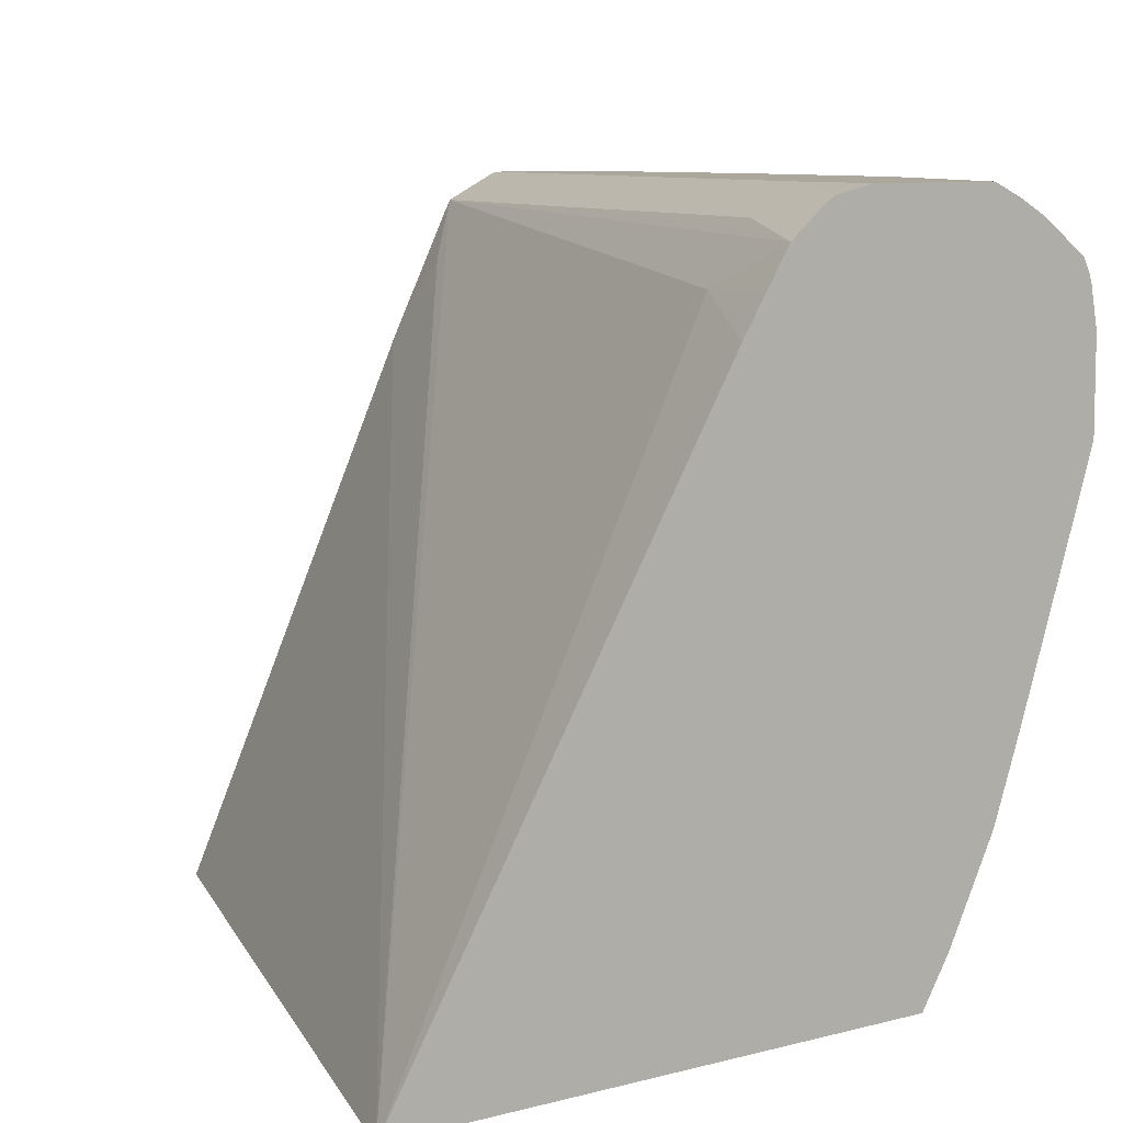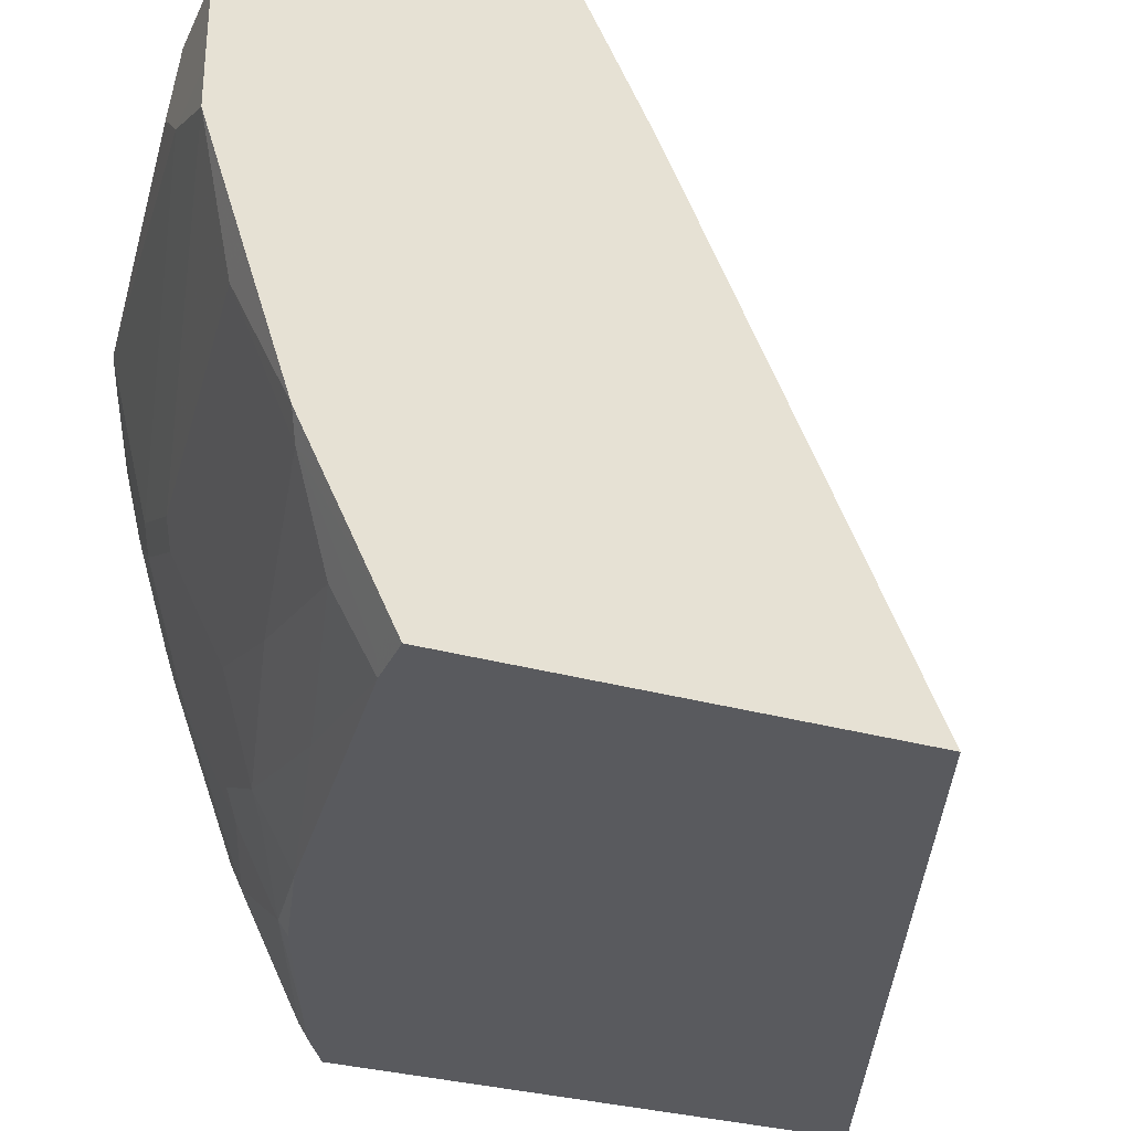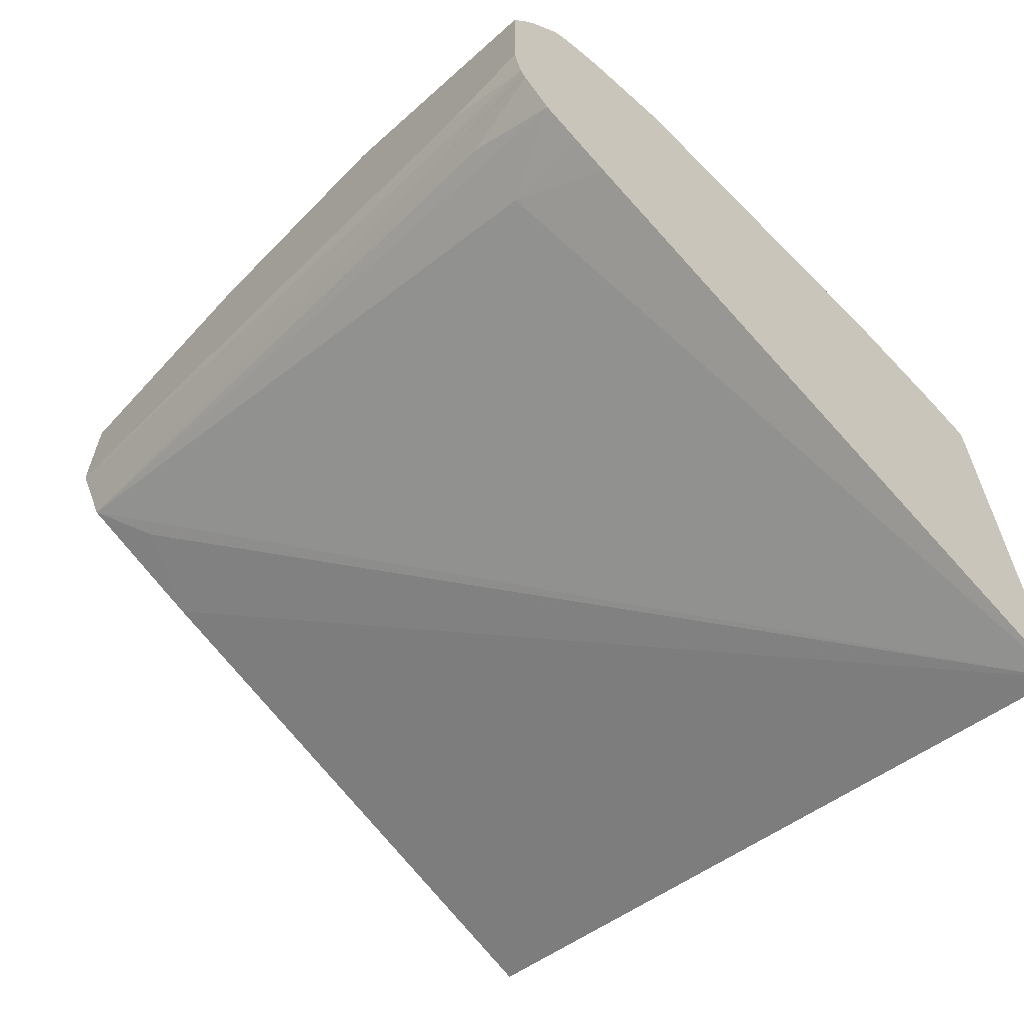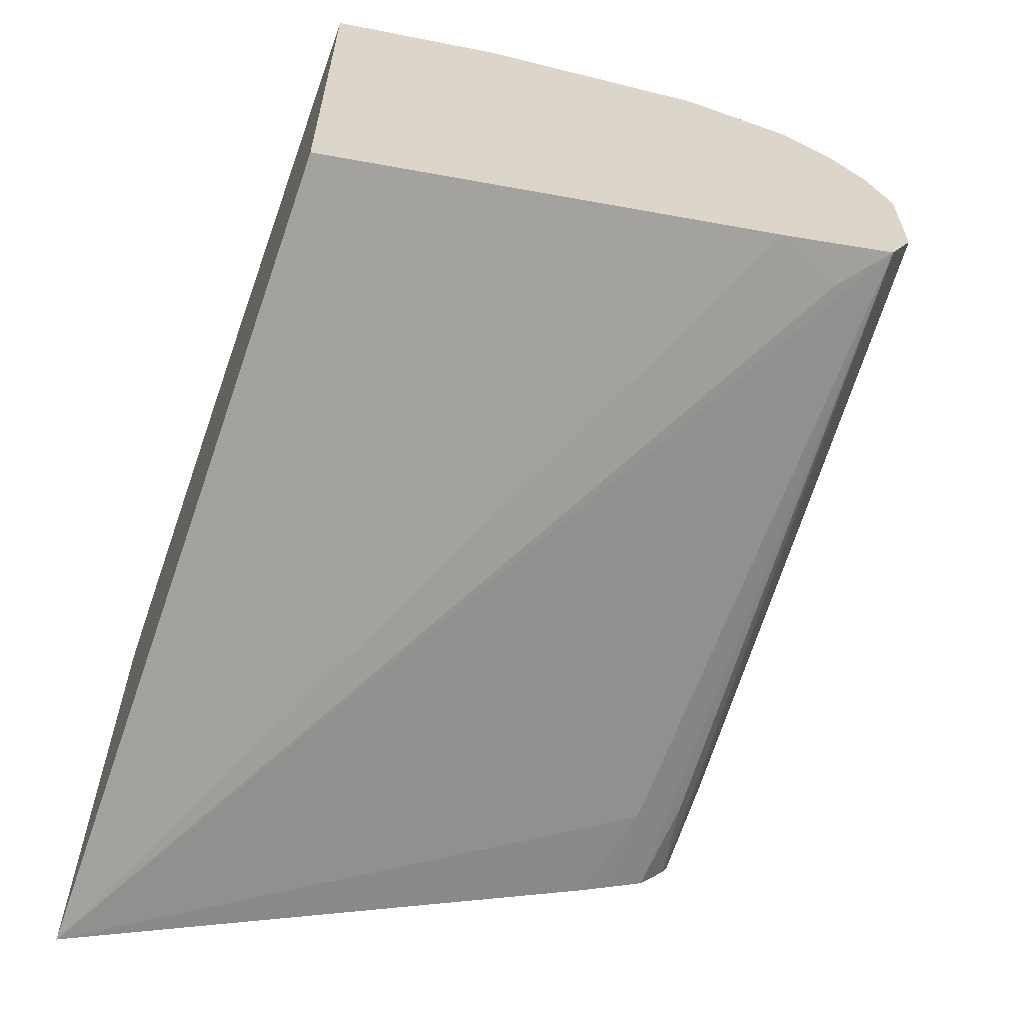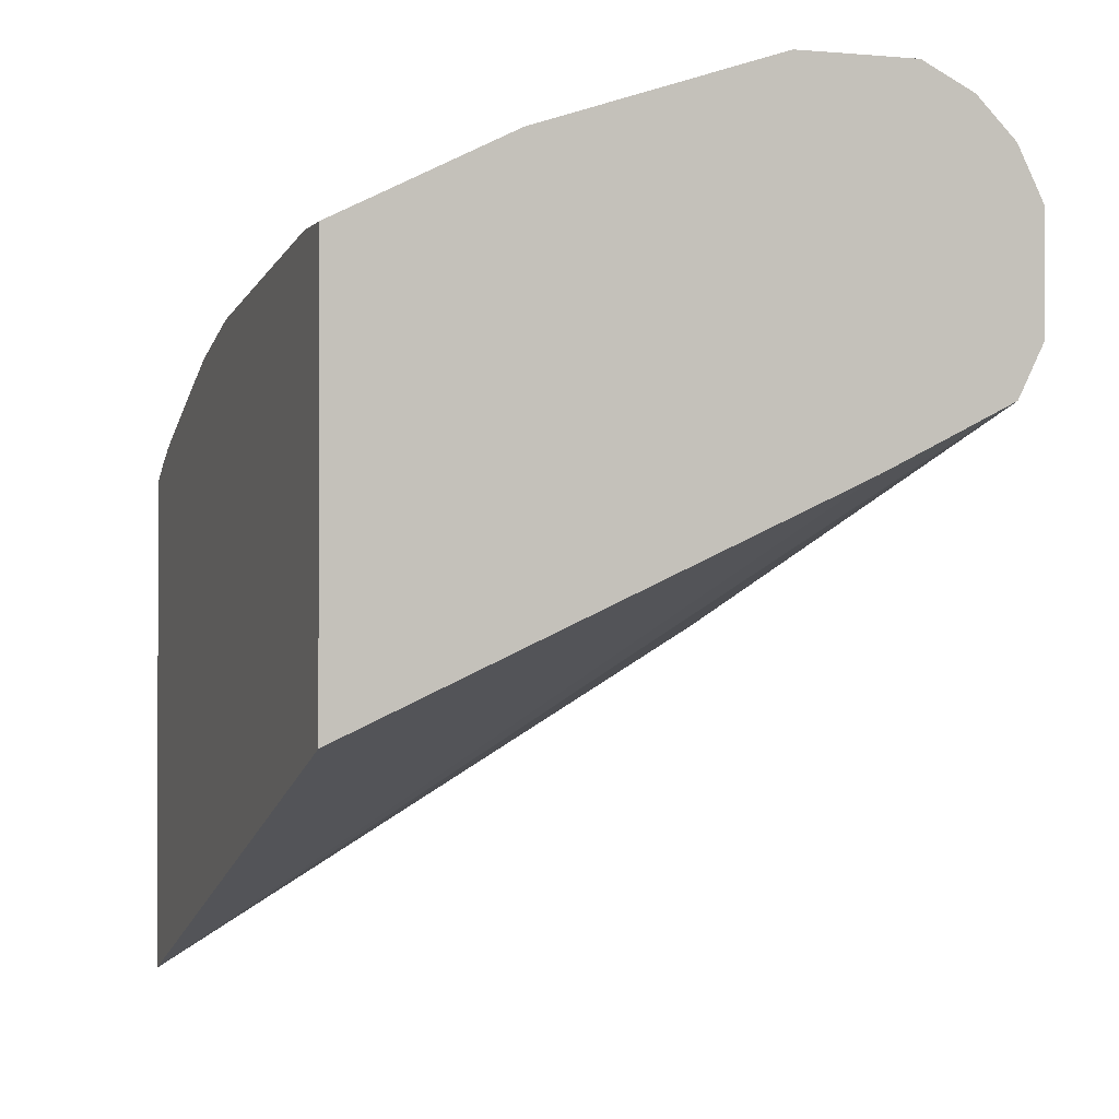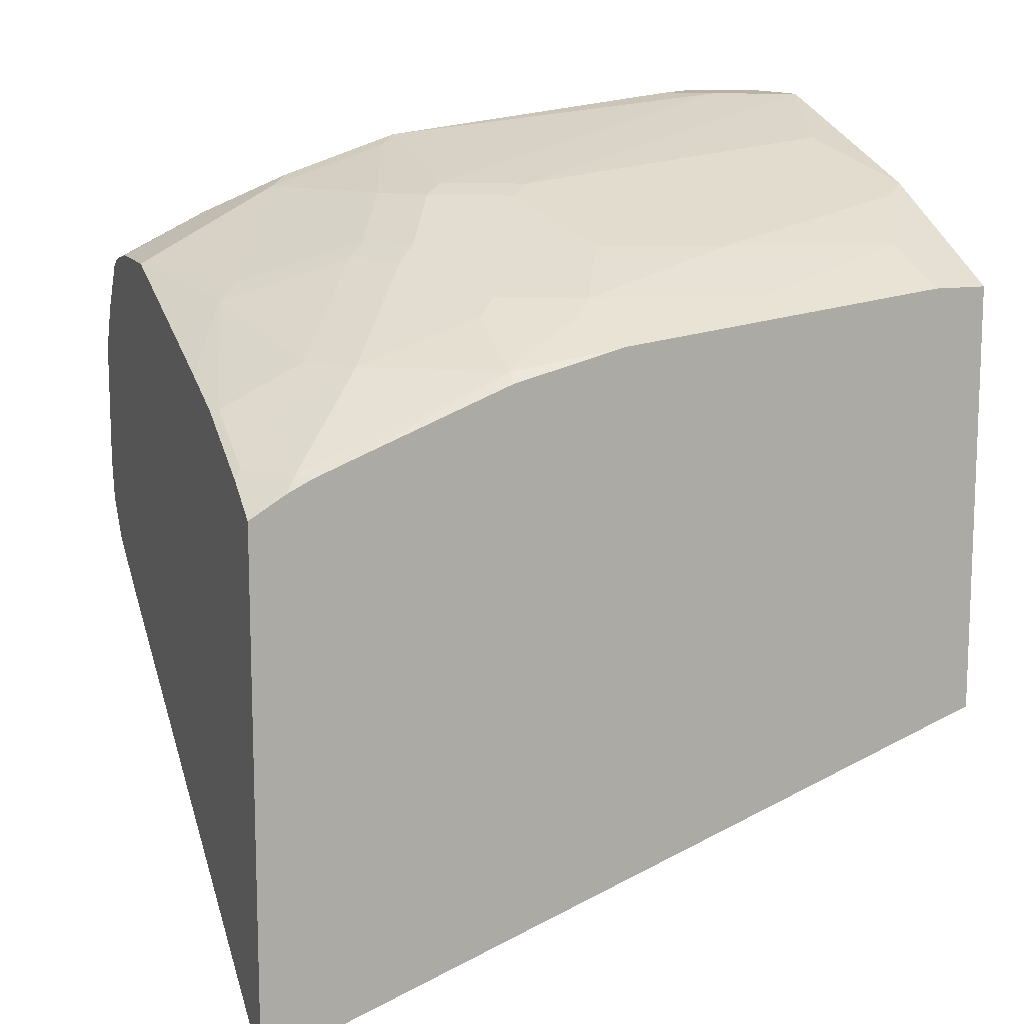
<metadata>
{"format":"obj","ext":"obj","renderer":"f3d","projection":"perspective","resolution":1024,"background":"white","views":[{"elev":8.3,"azim":-126.5,"up":"+Y"},{"elev":-31.4,"azim":68.3,"up":"+Y"},{"elev":-63.3,"azim":-132.2,"up":"+Z"},{"elev":-62.4,"azim":70.2,"up":"+Z"},{"elev":-1.0,"azim":71.2,"up":"+Z"},{"elev":12.4,"azim":-19.9,"up":"+Z"}]}
</metadata>
<code>
v -0.0001421 0.4234 0.8852
v -0.03851 0.4234 0.8852
v -0.0001421 0.3849 0.8852
v -0.0001421 0.449 0.8724
v -0.05774 0.4041 0.8852
v -0.03211 0.449 0.8724
v -0.0449 0.4362 0.8788
v -0.1988 0.4362 0.8596
v -0.1924 0.4234 0.866
v -0.03851 0.3849 0.8852
v -0.0001421 0.3655 0.8851
v -0.0001421 0.4683 0.8531
v -0.2117 0.4041 0.866
v -0.1091 0.4683 0.8531
v -0.1219 0.4554 0.8596
v -0.2165 0.433 0.8563
v -0.2141 0.4234 0.8611
v -0.2245 0.4683 0.8339
v -0.2373 0.4554 0.8403
v -0.2117 0.3271 0.8467
v -0.1732 0.3079 0.8467
v -0.01927 0.3079 0.866
v -0.0001421 0.3079 0.866
v -0.0001421 0.4747 0.8403
v -0.2213 0.3945 0.8611
v -0.2405 0.3367 0.8419
v -0.2213 0.3175 0.8419
v -0.2718 0.4234 0.8419
v -0.2694 0.4041 0.8467
v -0.279 0.3945 0.8419
v -0.1219 0.4747 0.8403
v -0.255 0.4522 0.8371
v -0.2526 0.4426 0.8419
v -0.2373 0.4747 0.821
v -0.255 0.4715 0.8179
v -0.3498 0.4522 0.7986
v -0.1828 0.2983 0.8419
v -0.1251 0.2791 0.8419
v -0.009656 0.2406 0.8419
v -0.0001421 0.25 0.8466
v -0.0001421 0.4809 0.8277
v -0.2598 0.2983 0.8227
v -0.3175 0.3175 0.8034
v -0.2405 0.2791 0.8227
v -0.2213 0.2213 0.8034
v -0.1636 0.2406 0.8227
v -0.3143 0.4362 0.821
v -0.3079 0.4234 0.8275
v -0.2951 0.4041 0.8339
v -0.3498 0.3815 0.8065
v -0.1155 0.4811 0.8275
v -0.2309 0.4811 0.8082
v -0.3498 0.4464 0.8015
v -0.3498 0.4811 0.7505
v -0.3143 0.4747 0.7826
v -0.3498 0.4683 0.7761
v -0.0001421 0.2246 0.8339
v -0.1059 0.2213 0.8227
v -0.02889 0.2021 0.8227
v -0.01927 0.1732 0.8082
v -0.0001421 0.1732 0.8082
v -0.0001421 0.4811 0.8275
v -0.2694 0.2887 0.8154
v -0.2502 0.2694 0.8154
v -0.3271 0.3079 0.7962
v -0.2309 0.2117 0.7962
v -0.2213 0.1828 0.7842
v -0.1828 0.2021 0.8034
v -0.3488 0.4426 0.8034
v -0.3498 0.4408 0.8033
v -0.3464 0.4234 0.8082
v -0.3498 0.4234 0.8065
v -0.3498 0.3464 0.7949
v -0.3498 0.4418 0.803
v -0.3498 0.4749 0.7642
v -0.3498 0.4811 0.6894
v -0.1059 0.1828 0.8034
v -0.02499 0.1675 0.8054
v -0.0001421 0.1675 0.8054
v -0.0001421 0.4811 0.7697
v -0.3079 0.231 0.7769
v -0.2886 0.2117 0.7769
v -0.3498 0.2887 0.7757
v -0.3498 0.2661 0.768
v -0.3464 0.231 0.7577
v -0.2309 0.1732 0.7769
v -0.1924 0.1925 0.7962
v -0.1789 0.1675 0.7861
v -0.3079 0.4811 0.6927
v -0.3498 0.4771 0.6716
v -0.0001421 0.1675 0.6034
v -0.0001421 0.481 0.7696
v -0.3271 0.2117 0.7577
v -0.3079 0.1925 0.7577
v -0.3498 0.2343 0.7569
v -0.3464 0.1925 0.7385
v -0.3271 0.1732 0.7385
v -0.3022 0.1675 0.7447
v -0.2309 0.1675 0.7727
v -0.3498 0.476 0.6693
v -0.3498 0.1675 0.4737
v -0.0001421 0.4041 0.712
v -0.0001421 0.4747 0.7569
v -0.3498 0.1958 0.7376
v -0.3498 0.1891 0.7342
v -0.3498 0.1675 0.7209
v -0.3329 0.1675 0.7313
v -0.3271 0.1675 0.7342
v -0.3214 0.1675 0.737
v -0.3498 0.4746 0.6669
v -0.0001421 0.4683 0.7441
v -0.3498 0.4267 0.6287
v -0.3079 0.4426 0.6471
v -0.01927 0.4426 0.724
v -0.0001421 0.417 0.7184
v -0.3079 0.4683 0.6671
v -0.3498 0.461 0.6505
v -0.0001421 0.4426 0.7312
v -0.3498 0.4426 0.6387
f 51 54 52
f 54 75 55
f 55 75 56
f 53 74 69
f 51 76 54
f 49 72 50
f 51 80 89
f 51 62 80
f 58 68 59
f 50 73 65
f 51 89 76
f 59 68 77
f 65 84 85
f 59 78 60
f 60 78 79
f 60 79 61
f 63 65 81
f 63 81 82
f 63 82 64
f 64 82 66
f 65 73 83
f 65 83 84
f 66 82 86
f 65 85 81
f 49 71 72
f 59 77 78
f 48 70 71
f 36 72 70
f 47 69 48
f 66 86 67
f 36 73 50
f 36 50 72
f 36 70 74
f 36 74 53
f 37 46 38
f 38 46 39
f 39 57 40
f 39 46 58
f 39 58 59
f 39 59 60
f 39 60 61
f 48 69 70
f 39 61 57
f 42 63 64
f 42 64 44
f 42 43 63
f 43 50 65
f 43 65 63
f 44 64 45
f 45 66 67
f 45 67 68
f 45 68 46
f 45 64 66
f 46 68 58
f 47 53 69
f 41 62 51
f 67 86 87
f 111 113 117
f 68 87 88
f 91 101 102
f 92 103 100
f 93 97 94
f 95 104 96
f 96 104 105
f 96 105 106
f 96 106 97
f 97 107 108
f 97 108 109
f 97 109 98
f 97 106 107
f 100 103 111
f 90 92 100
f 100 111 110
f 101 113 111
f 101 111 114
f 101 114 102
f 102 114 115
f 110 111 116
f 110 116 117
f 111 118 114
f 36 83 73
f 111 117 116
f 112 119 113
f 113 119 117
f 114 118 115
f 101 112 113
f 67 87 68
f 86 88 87
f 86 98 99
f 68 88 77
f 69 74 70
f 70 72 71
f 76 89 90
f 77 88 78
f 78 88 99
f 78 99 98
f 78 98 109
f 78 109 108
f 78 108 107
f 78 107 106
f 78 106 101
f 86 99 88
f 78 101 91
f 80 92 90
f 80 90 89
f 81 85 93
f 81 93 82
f 82 93 94
f 82 94 86
f 84 95 85
f 85 95 96
f 85 96 97
f 85 97 93
f 86 94 97
f 86 97 98
f 78 91 79
f 36 84 83
f 31 41 51
f 36 104 95
f 4 12 14
f 4 14 6
f 5 13 10
f 6 14 15
f 6 15 7
f 7 15 8
f 8 16 17
f 8 17 9
f 8 15 18
f 8 18 19
f 8 19 32
f 8 32 16
f 9 17 13
f 10 13 20
f 10 20 21
f 10 21 11
f 11 21 22
f 11 22 23
f 12 24 31
f 12 31 14
f 13 25 26
f 13 26 27
f 13 27 20
f 13 17 28
f 13 28 29
f 3 10 11
f 2 13 5
f 36 95 84
f 2 8 9
f 1 2 5
f 1 5 10
f 1 10 3
f 1 3 11
f 1 11 23
f 1 23 40
f 1 40 57
f 1 57 61
f 1 61 79
f 1 79 91
f 1 91 102
f 1 102 115
f 13 29 30
f 1 115 118
f 1 111 103
f 1 103 92
f 1 92 80
f 1 80 62
f 1 62 41
f 1 41 24
f 1 24 12
f 1 12 4
f 1 4 6
f 1 6 2
f 2 6 7
f 2 7 8
f 1 118 111
f 13 30 25
f 2 9 13
f 14 18 15
f 30 49 50
f 30 50 43
f 31 51 52
f 31 52 34
f 32 47 33
f 32 36 53
f 32 53 47
f 34 52 54
f 34 54 55
f 34 55 56
f 34 56 35
f 36 56 75
f 36 75 54
f 36 54 76
f 36 76 90
f 36 90 100
f 36 100 110
f 36 110 117
f 36 117 119
f 36 119 112
f 36 112 101
f 36 101 106
f 36 106 105
f 36 105 104
f 14 31 18
f 29 49 30
f 29 71 49
f 35 56 36
f 28 48 29
f 16 32 33
f 29 48 71
f 16 33 17
f 17 33 28
f 18 32 19
f 18 31 34
f 18 34 35
f 18 35 36
f 20 27 21
f 21 27 37
f 21 37 22
f 22 37 38
f 22 38 39
f 18 36 32
f 28 33 47
f 28 47 48
f 22 39 40
f 27 46 37
f 27 45 46
f 27 44 45
f 26 43 42
f 27 42 44
f 26 42 27
f 25 30 26
f 24 41 31
f 22 40 23
f 26 30 43

</code>
